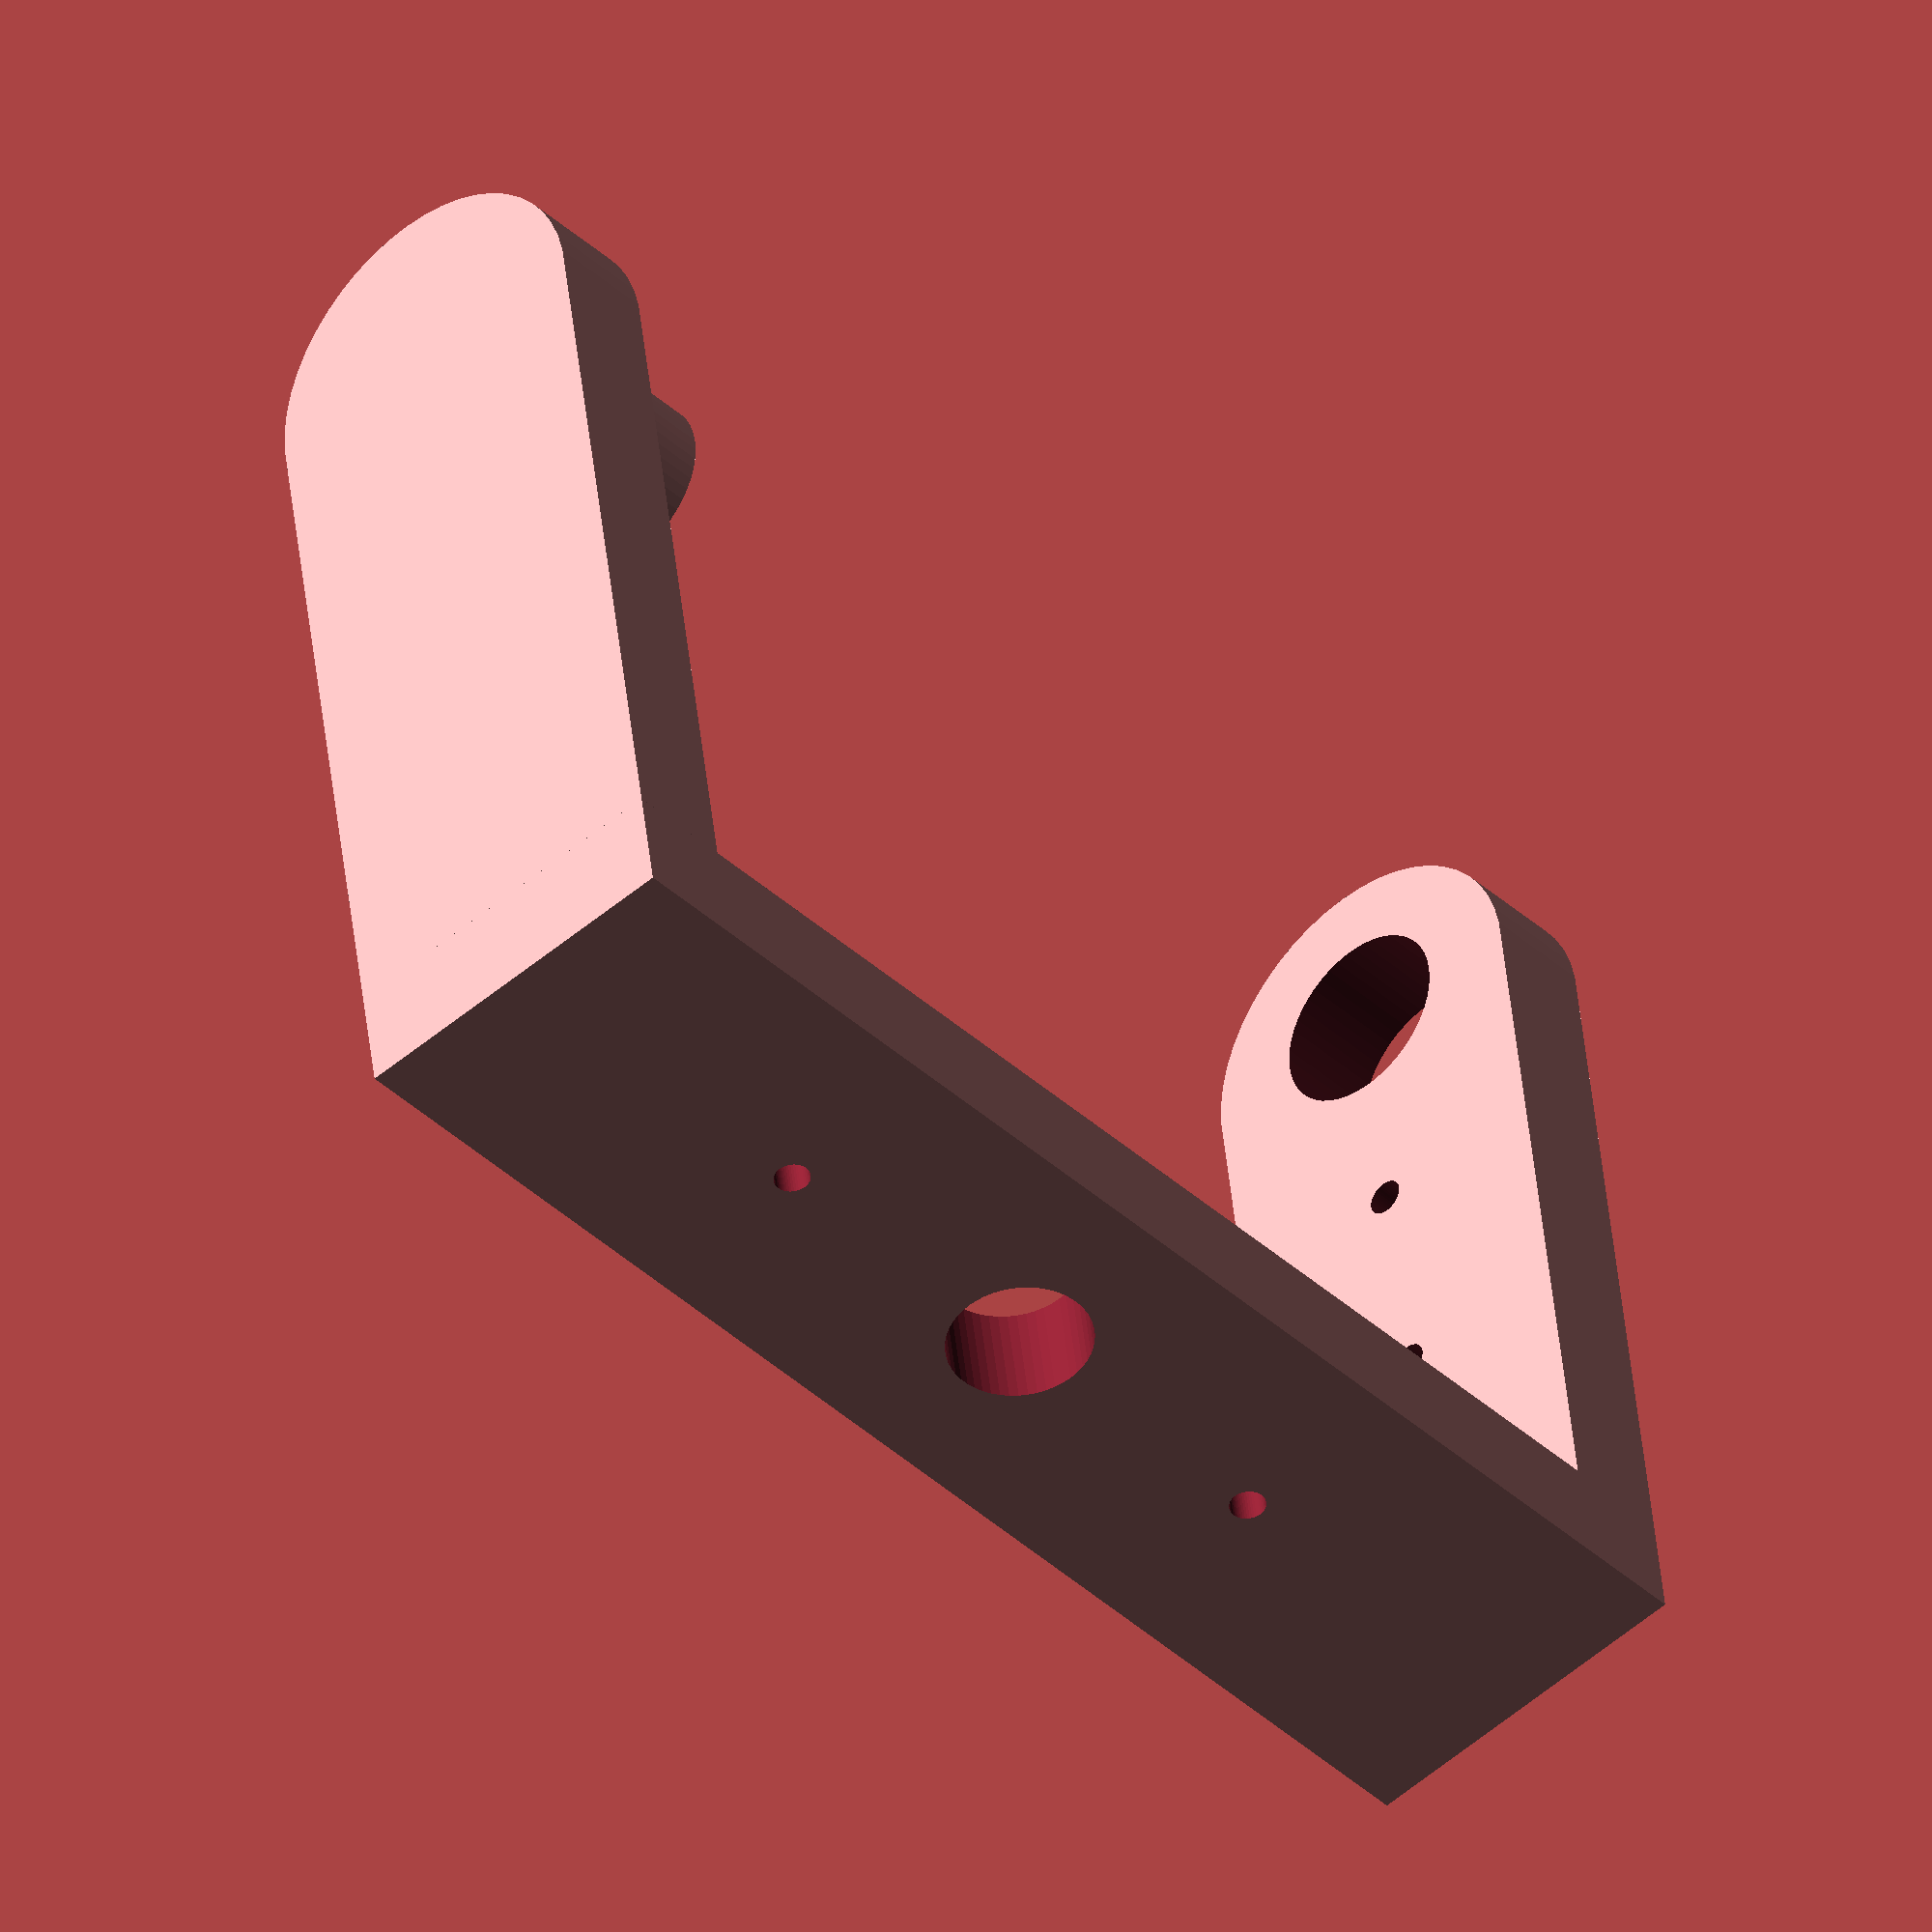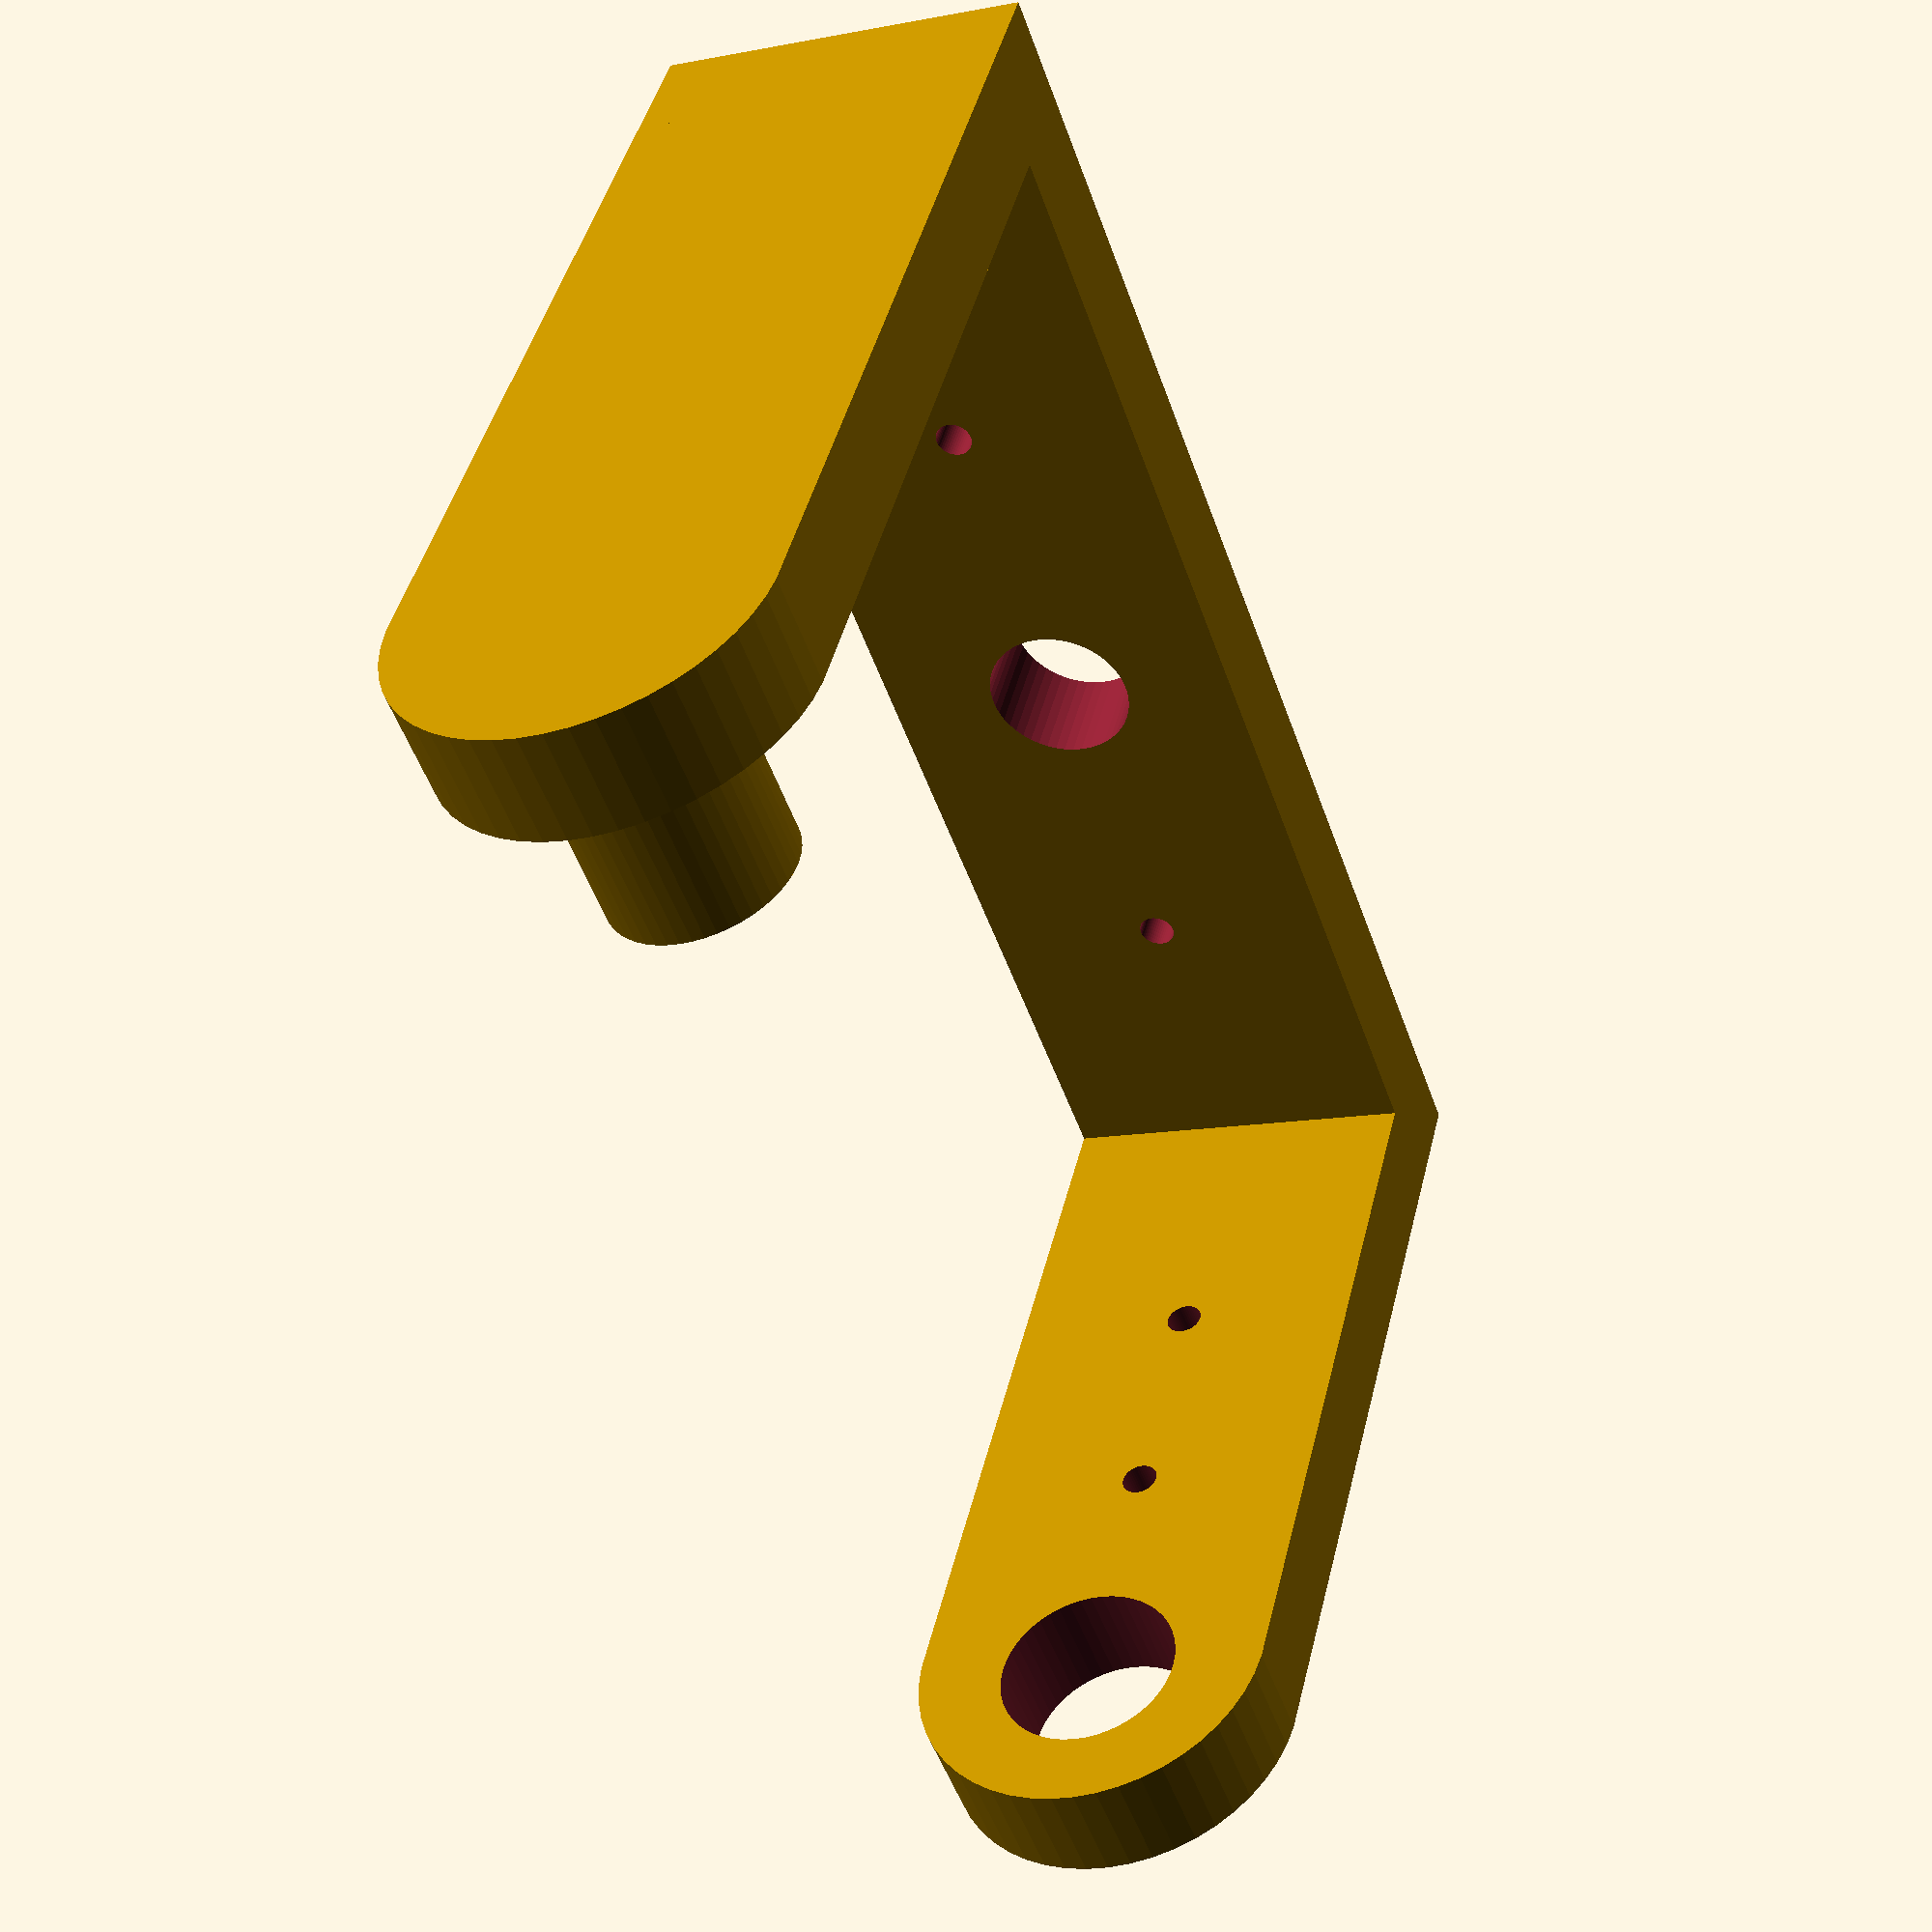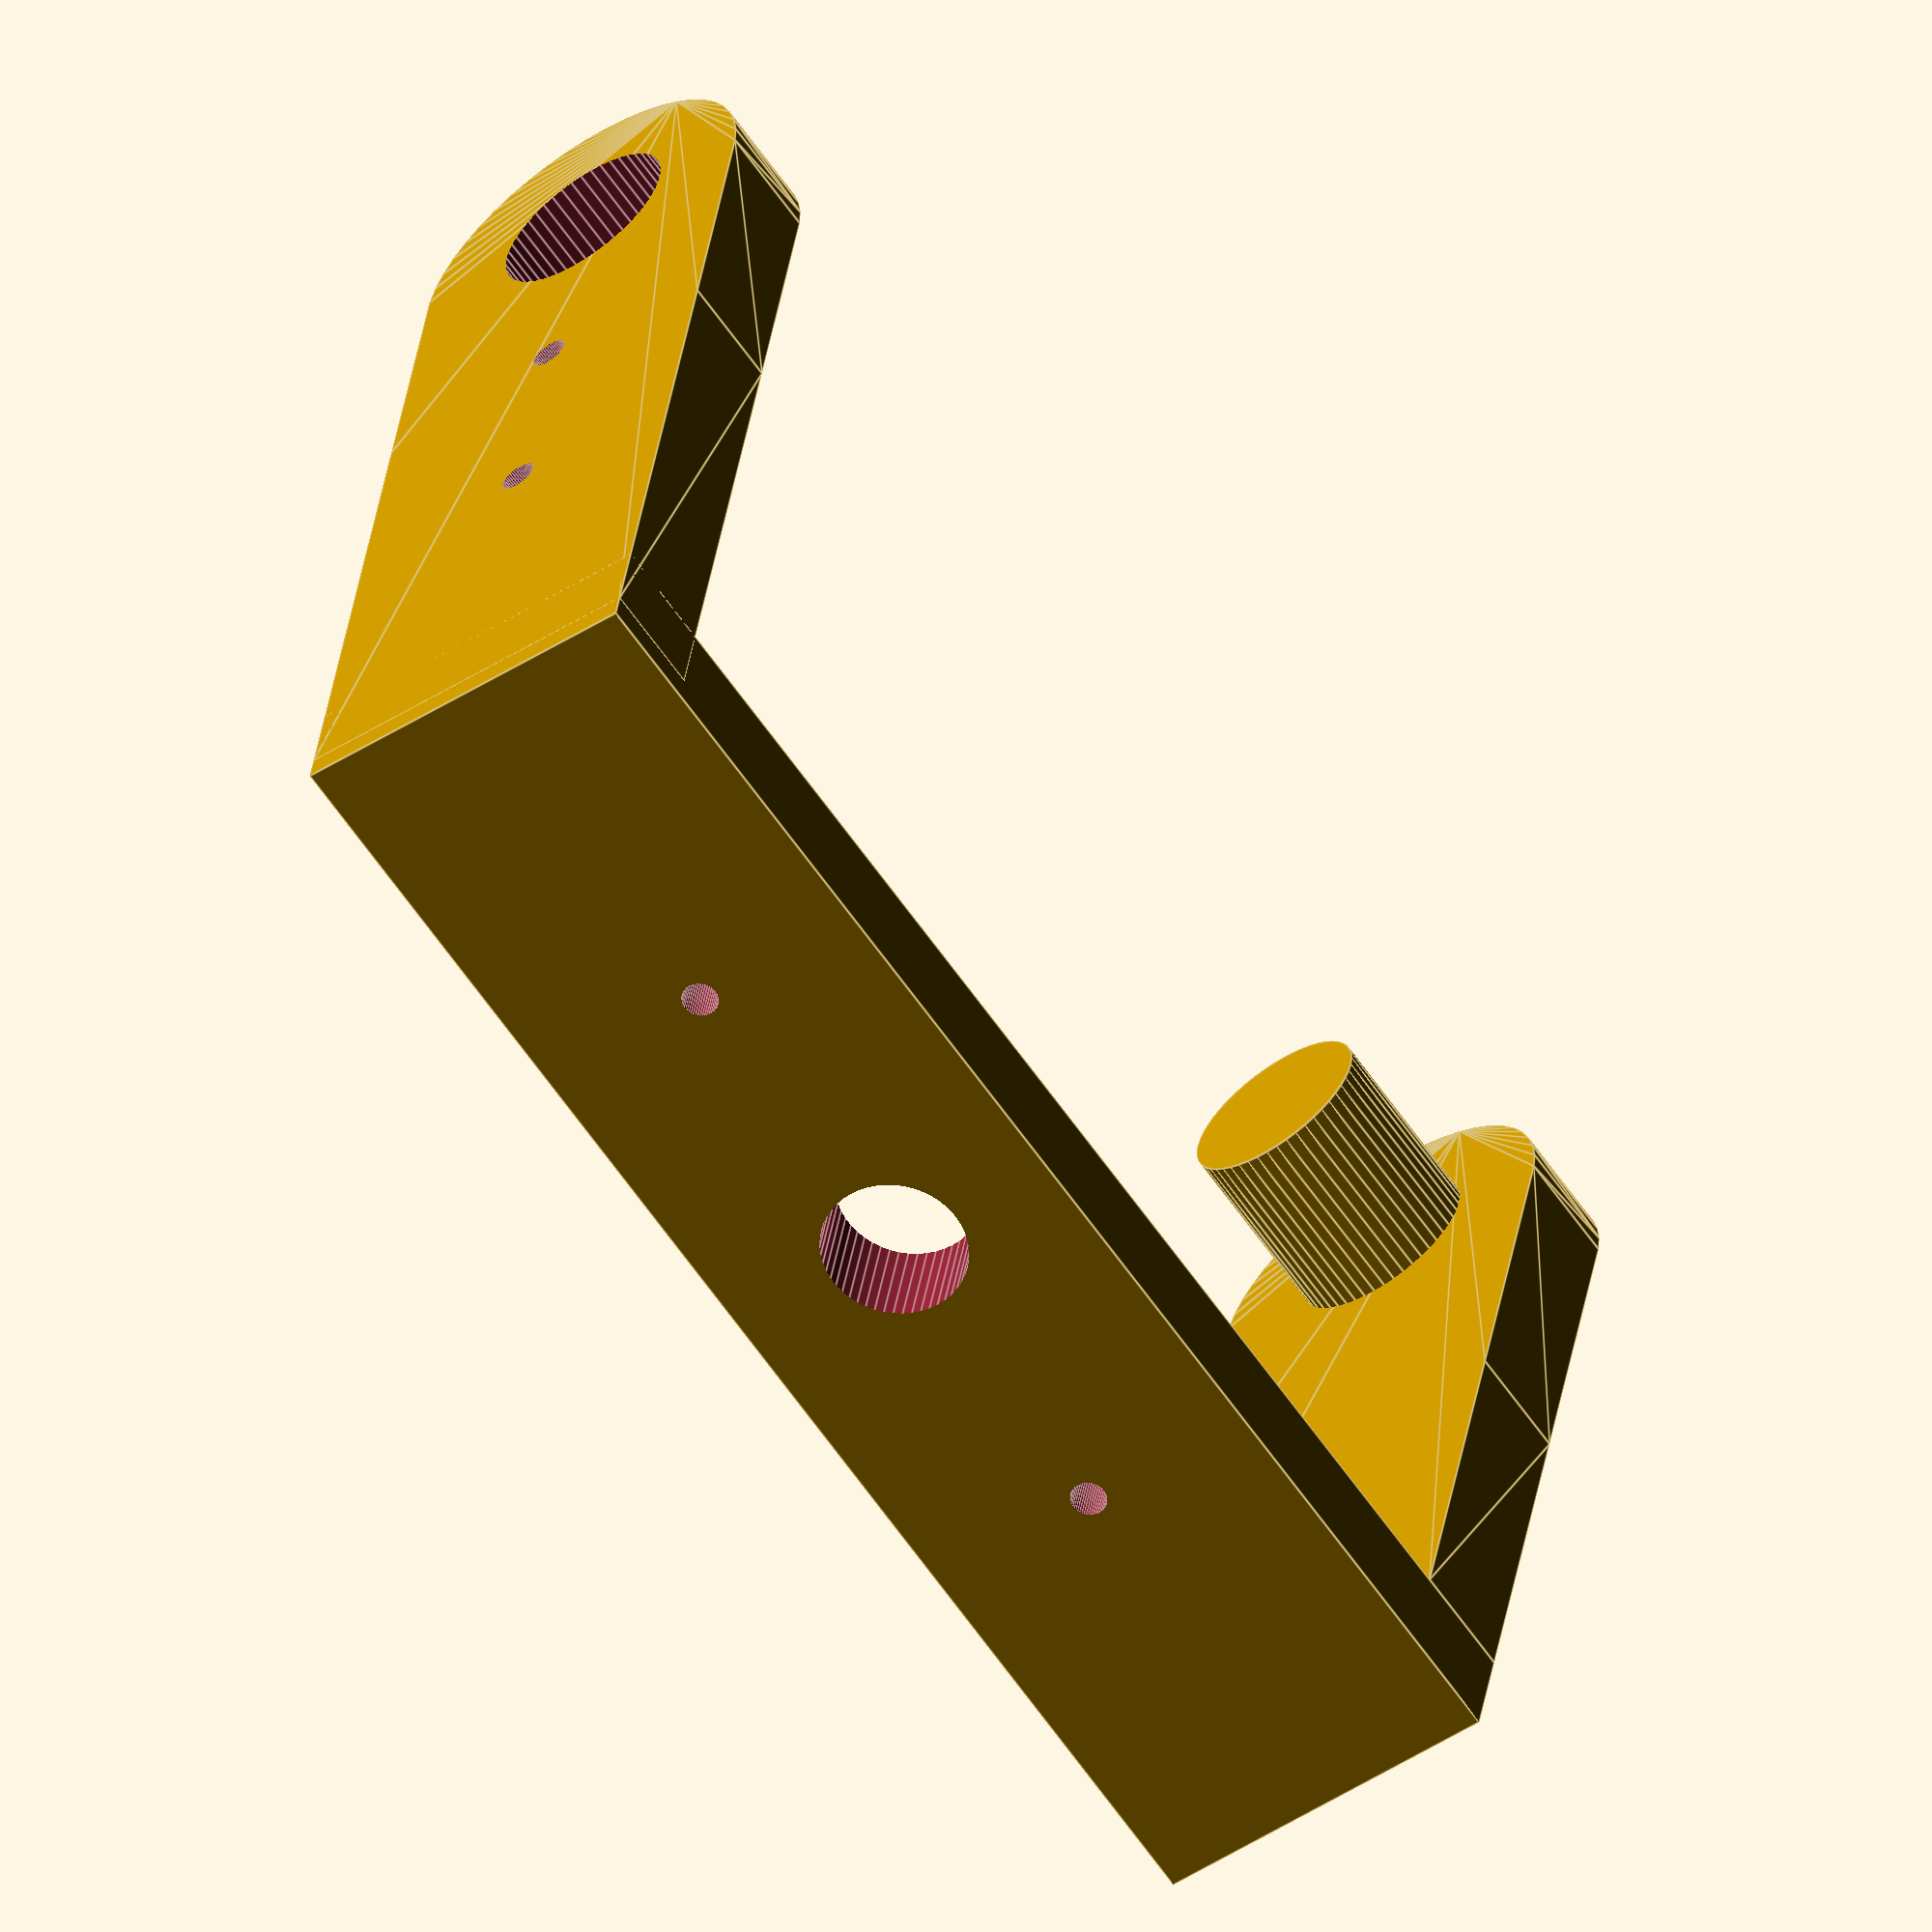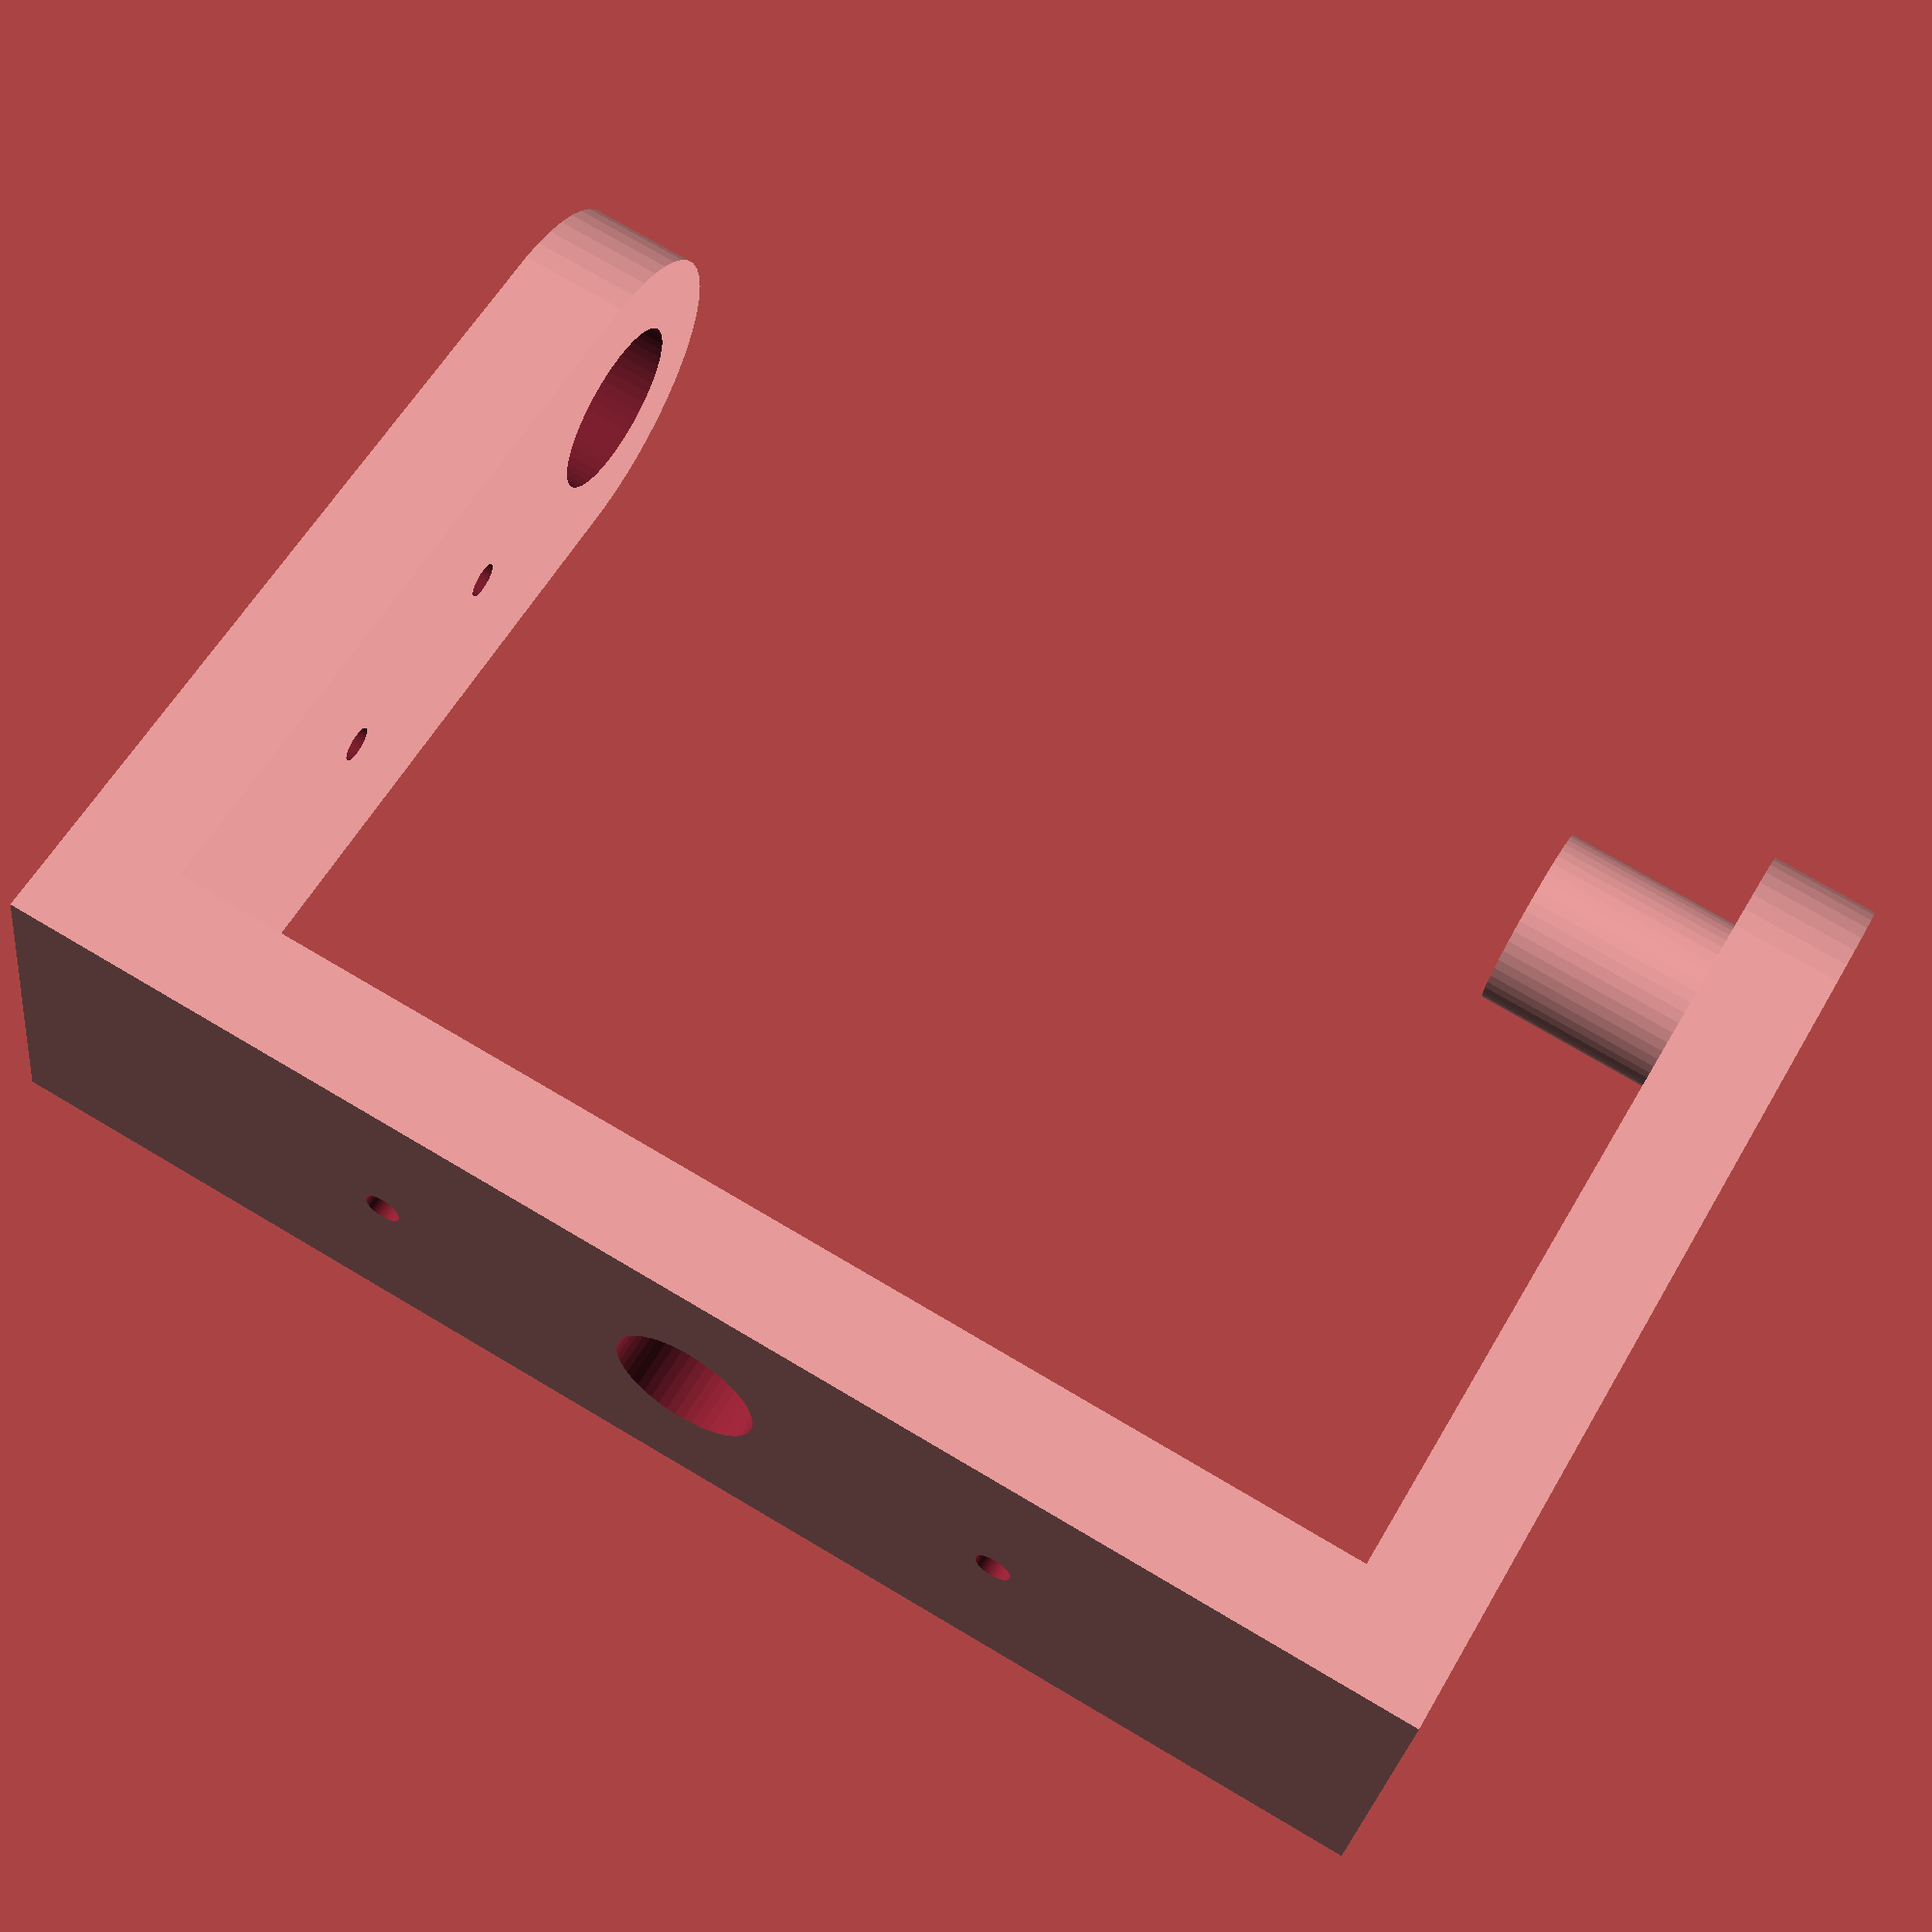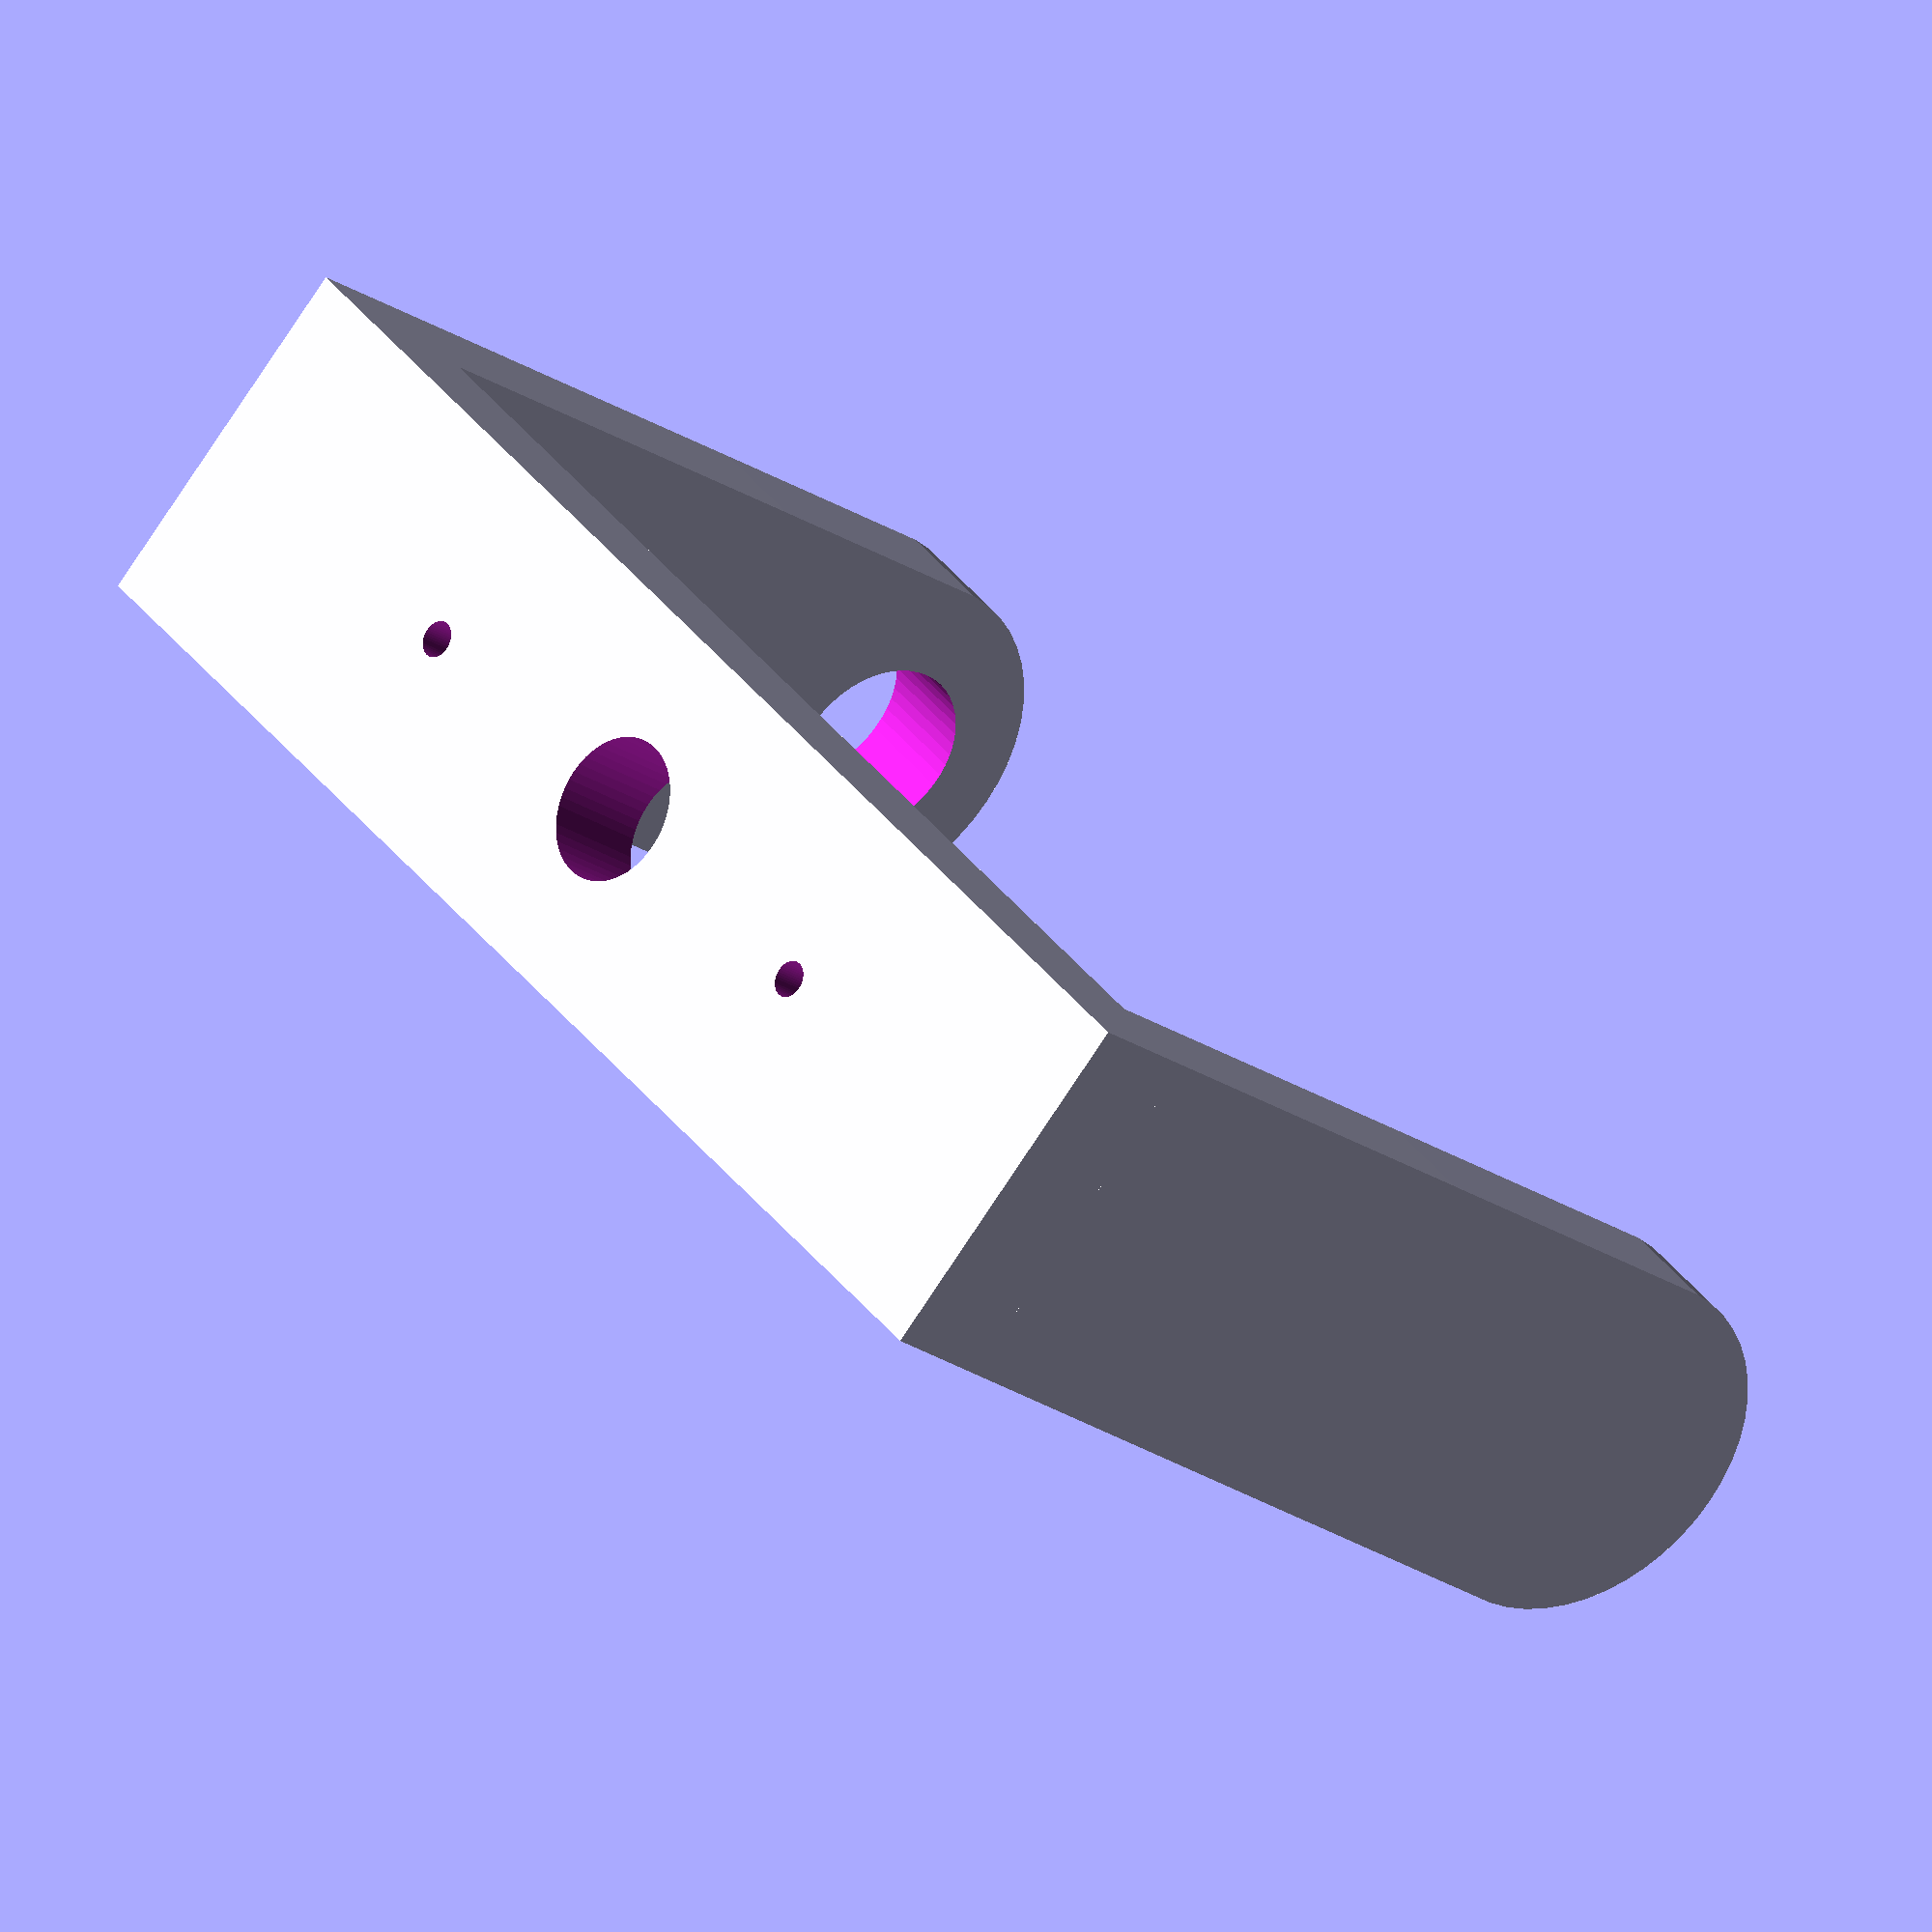
<openscad>
anchoCubo = 3;
alturaCubo = 10;


difference() {
translate([-17,27.5,5])
cube ([40,anchoCubo,alturaCubo], center = true);
rotate([90, 0, 0])
translate([-17,5,-35])
cylinder(h = 10, r = 2, $fn=50);
    
rotate([90, 0, 0])
    for(i = [-26, -8])
translate([i,5,-30])
cylinder(h = 10, r = 0.5, $fn=50);


}



hull() {
rotate([0,0,90])
translate([20.5,35.5,5])
union() {
cube ([11,anchoCubo,alturaCubo], center = true);
translate([-15,anchoCubo/2,0])
rotate([90, 0, 0])
    cylinder(h = anchoCubo, r = alturaCubo/2,$fn=50);   
}
}
translate([-35,5,5])
rotate([0, 90, 0])
cylinder(h = 6, r = 2.5, $fn=50);


difference() {
 hull(){
rotate([0,0,90])
translate([20.5,-1.5,5])
union() {
cube ([15.5,anchoCubo,alturaCubo], center = true);
translate([-15,anchoCubo/2,0])
rotate([90, 0, 0])
    cylinder(h = anchoCubo, r = alturaCubo/2,$fn=50);
}
}
for(i=[18, 11.8]) {
translate([-5,i,alturaCubo/2])
rotate([0, 90, 0])
    cylinder(h = 10, r = 0.5,$fn=50); 
}
translate([-5,5,alturaCubo/2])
rotate([0, 90, 0])
    cylinder(h = 10, r = 2.5,$fn=50); 
}




</openscad>
<views>
elev=231.8 azim=8.5 roll=47.4 proj=o view=wireframe
elev=192.9 azim=215.4 roll=246.3 proj=p view=solid
elev=227.3 azim=13.1 roll=234.1 proj=o view=edges
elev=207.6 azim=30.0 roll=186.6 proj=p view=solid
elev=77.8 azim=231.7 roll=326.6 proj=o view=solid
</views>
